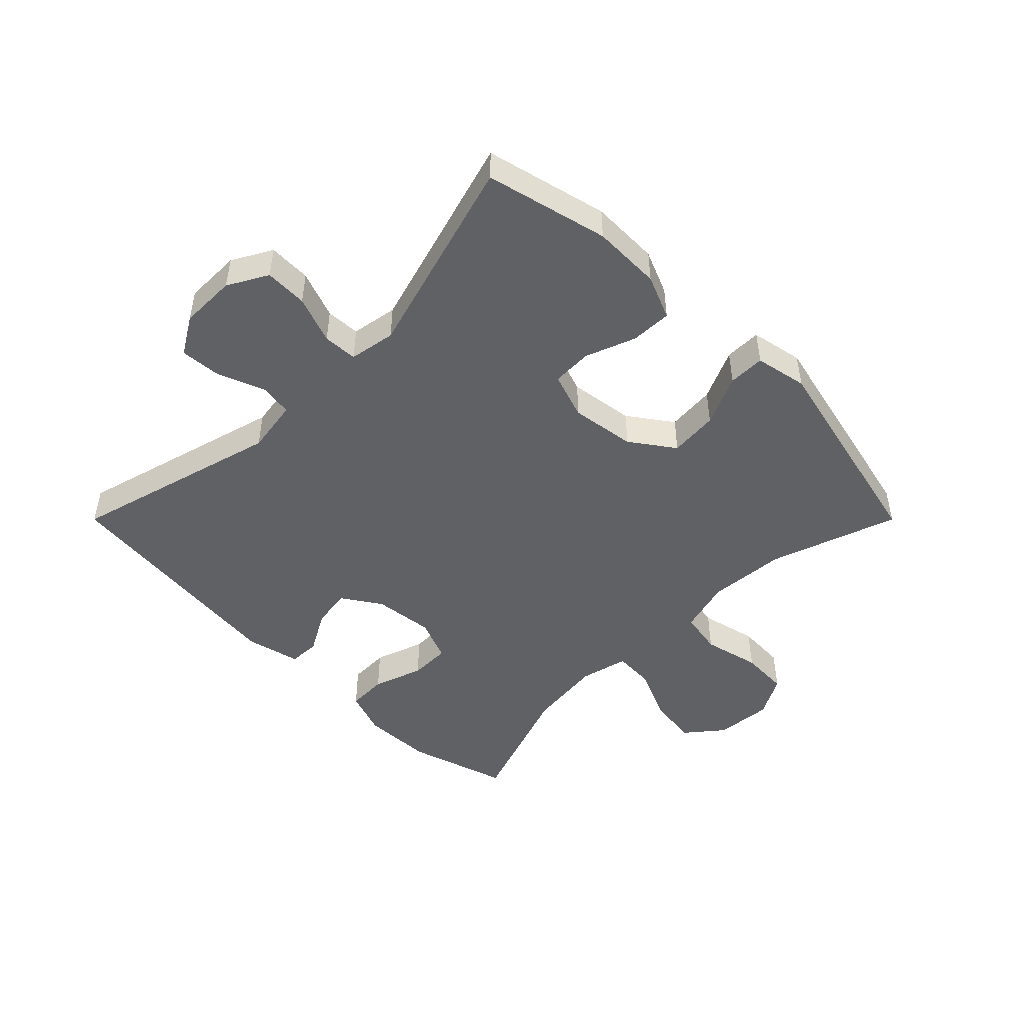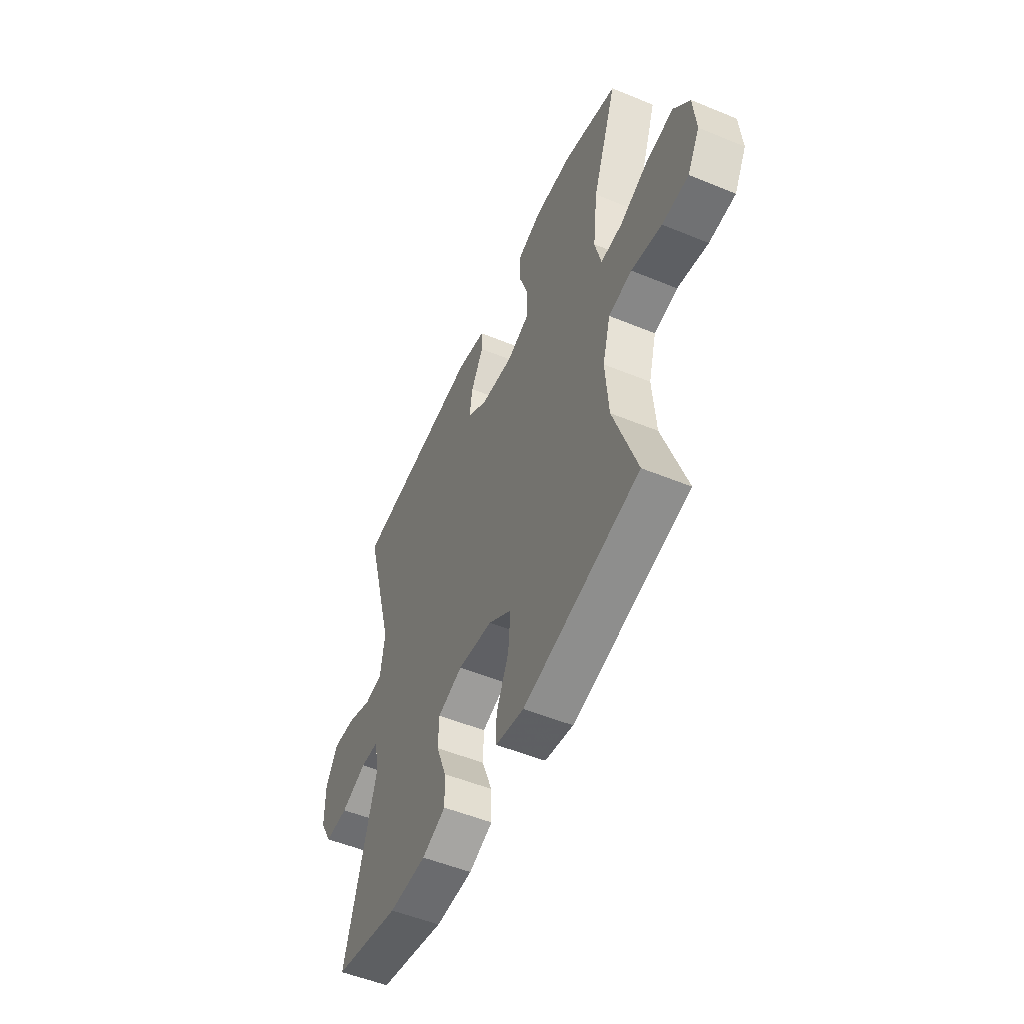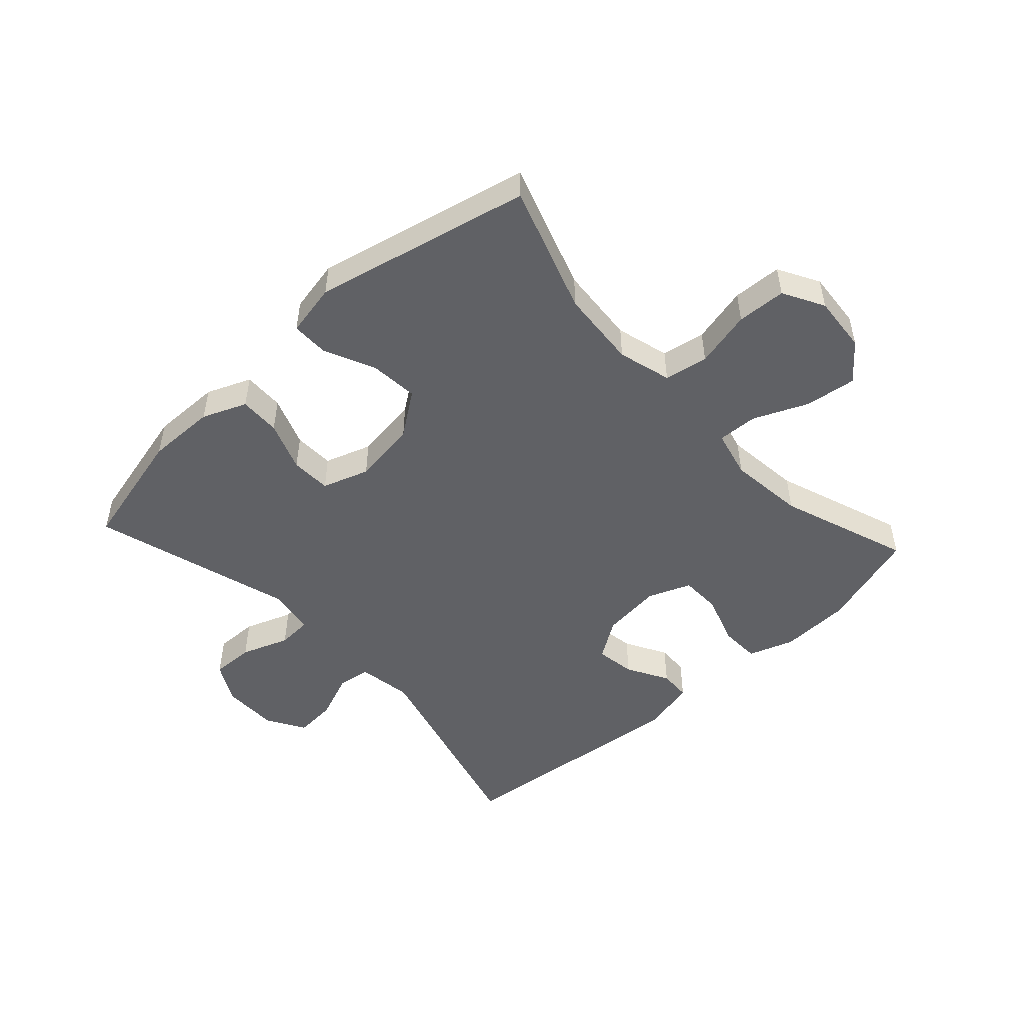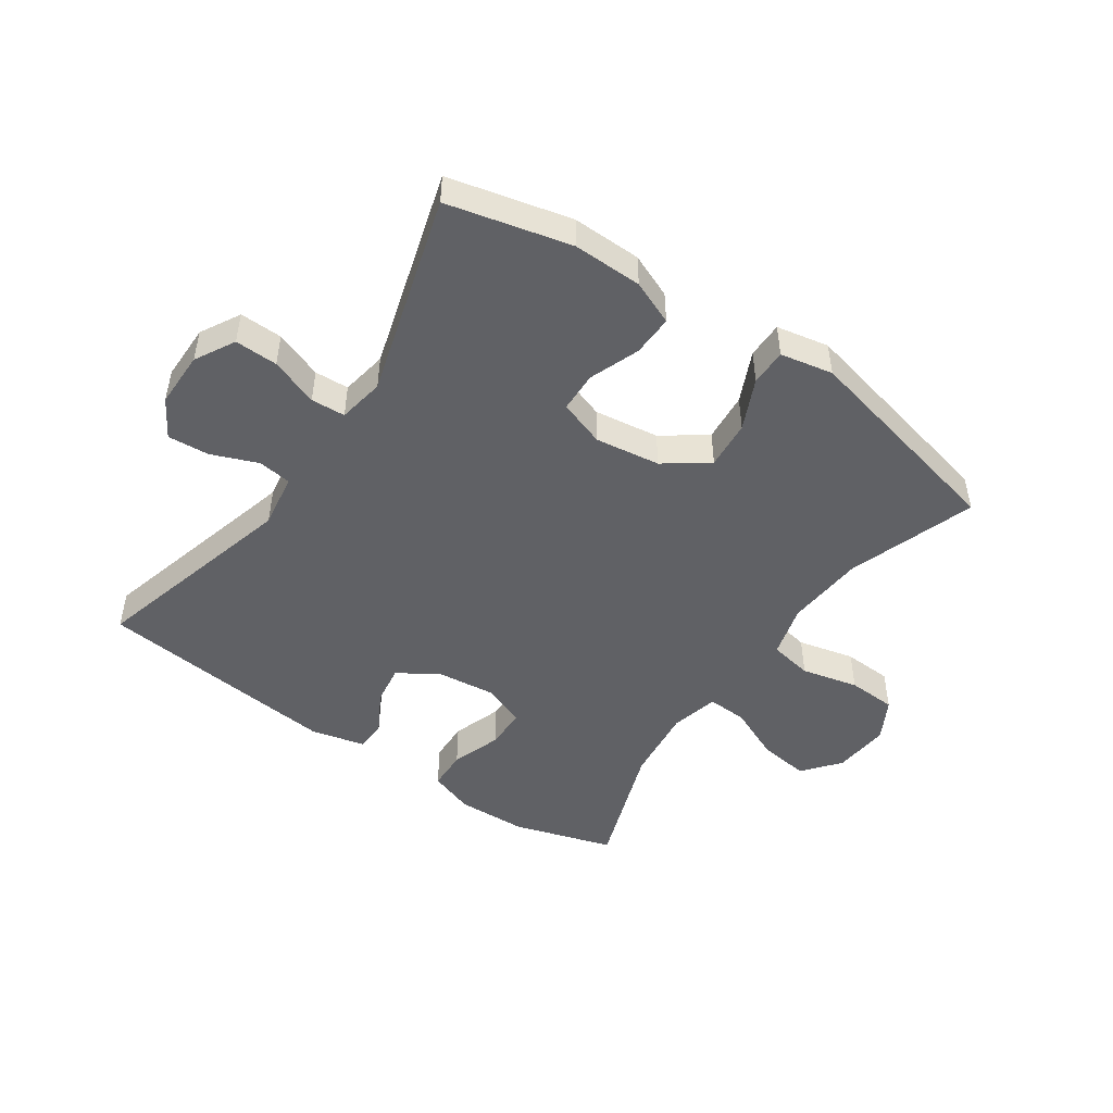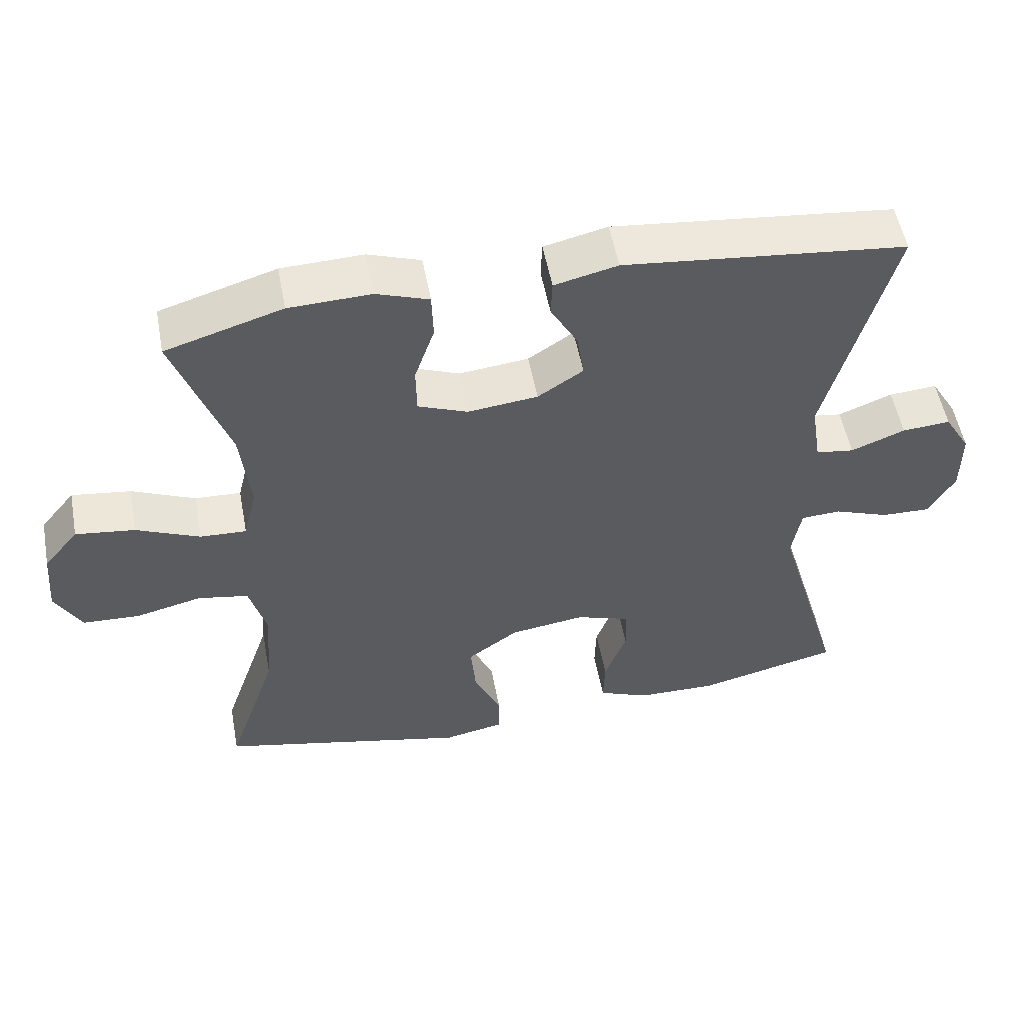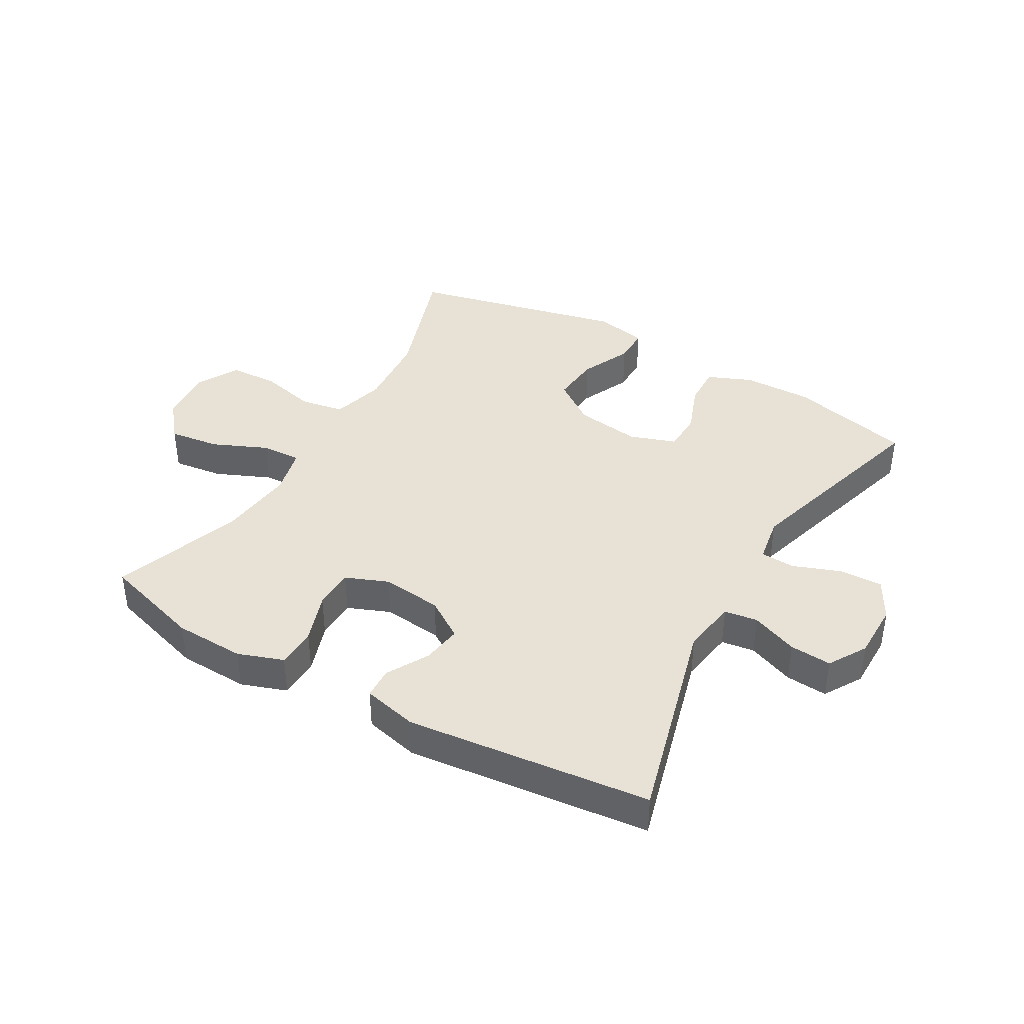
<metadata>
{"format":"obj","ext":"obj","renderer":"f3d","projection":"perspective","resolution":1024,"background":"white","views":[{"elev":-47.8,"azim":135.0,"up":"+Y"},{"elev":-52.5,"azim":-113.9,"up":"+Z"},{"elev":-49.6,"azim":-137.3,"up":"+Y"},{"elev":-48.1,"azim":145.5,"up":"+Y"},{"elev":53.7,"azim":-10.6,"up":"+Z"},{"elev":40.1,"azim":29.9,"up":"+Y"}]}
</metadata>
<code>
v 0.5 0.07 -0.5
v 0.3 0.07 -0.548
v 0.187 0.07 -0.546
v 0.115 0.07 -0.516
v 0.117 0.07 -0.449
v 0.148 0.07 -0.367
v 0.146 0.07 -0.301
v 0.07 0.07 -0.275
v -0.036 0.07 -0.29
v -0.107 0.07 -0.341
v -0.1 0.07 -0.421
v -0.062 0.07 -0.504
v -0.062 0.07 -0.564
v -0.148 0.07 -0.581
v -0.5 0.07 -0.5
v -0.429 0.07 -0.291
v -0.419 0.07 -0.163
v -0.443 0.07 -0.076
v -0.514 0.07 -0.063
v -0.607 0.07 -0.085
v -0.687 0.07 -0.081
v -0.724 0.07 -0.014
v -0.716 0.07 0.079
v -0.667 0.07 0.139
v -0.584 0.07 0.128
v -0.495 0.07 0.089
v -0.43 0.07 0.086
v -0.411 0.07 0.164
v -0.425 0.07 0.288
v -0.5 0.07 0.5
v -0.336 0.07 0.55
v -0.221 0.07 0.554
v -0.147 0.07 0.528
v -0.145 0.07 0.462
v -0.173 0.07 0.38
v -0.172 0.07 0.313
v -0.102 0.07 0.285
v -0.004 0.07 0.296
v 0.06 0.07 0.338
v 0.05 0.07 0.403
v 0.012 0.07 0.471
v 0.014 0.07 0.522
v 0.103 0.07 0.543
v 0.5 0.07 0.5
v 0.408 0.07 0.158
v 0.422 0.07 0.069
v 0.476 0.07 0.061
v 0.552 0.07 0.091
v 0.62 0.07 0.096
v 0.657 0.07 0.034
v 0.657 0.07 -0.058
v 0.621 0.07 -0.123
v 0.551 0.07 -0.121
v 0.473 0.07 -0.092
v 0.417 0.07 -0.095
v 0.404 0.07 -0.171
v 0.5 0 -0.5
v 0.3 0 -0.548
v 0.187 0 -0.546
v 0.115 0 -0.516
v 0.117 0 -0.449
v 0.148 0 -0.367
v 0.146 0 -0.301
v 0.07 0 -0.275
v -0.036 0 -0.29
v -0.107 0 -0.341
v -0.1 0 -0.421
v -0.062 0 -0.504
v -0.062 0 -0.564
v -0.148 0 -0.581
v -0.5 0 -0.5
v -0.429 0 -0.291
v -0.419 0 -0.163
v -0.443 0 -0.076
v -0.514 0 -0.063
v -0.607 0 -0.085
v -0.687 0 -0.081
v -0.724 0 -0.014
v -0.716 0 0.079
v -0.667 0 0.139
v -0.584 0 0.128
v -0.495 0 0.089
v -0.43 0 0.086
v -0.411 0 0.164
v -0.425 0 0.288
v -0.5 0 0.5
v -0.336 0 0.55
v -0.221 0 0.554
v -0.147 0 0.528
v -0.145 0 0.462
v -0.173 0 0.38
v -0.172 0 0.313
v -0.102 0 0.285
v -0.004 0 0.296
v 0.06 0 0.338
v 0.05 0 0.403
v 0.012 0 0.471
v 0.014 0 0.522
v 0.103 0 0.543
v 0.5 0 0.5
v 0.408 0 0.158
v 0.422 0 0.069
v 0.476 0 0.061
v 0.552 0 0.091
v 0.62 0 0.096
v 0.657 0 0.034
v 0.657 0 -0.058
v 0.621 0 -0.123
v 0.551 0 -0.121
v 0.473 0 -0.092
v 0.417 0 -0.095
v 0.404 0 -0.171
f 51 52 53 54
f 51 54 55
f 50 51 55
f 47 48 49 50
f 46 47 50 55
f 45 46 55 56
f 43 44 45
f 40 41 42 43
f 39 40 43 45
f 38 39 45 56
f 32 33 34 35
f 32 35 36
f 29 30 31 32
f 28 29 32 36
f 27 28 36 37
f 23 24 25 26
f 23 26 27
f 22 23 27
f 19 20 21 22
f 18 19 22 27
f 17 18 27 37
f 13 14 15 16
f 11 12 13 16
f 10 11 16 17
f 9 10 17 37
f 3 4 5 6
f 3 6 7
f 2 3 7
f 1 2 7
f 56 1 7
f 38 56 7 8
f 8 9 37 38
f 110 109 108 107
f 111 110 107
f 111 107 106
f 106 105 104 103
f 111 106 103 102
f 112 111 102 101
f 101 100 99
f 99 98 97 96
f 101 99 96 95
f 112 101 95 94
f 91 90 89 88
f 92 91 88
f 88 87 86 85
f 92 88 85 84
f 93 92 84 83
f 82 81 80 79
f 83 82 79
f 83 79 78
f 78 77 76 75
f 83 78 75 74
f 93 83 74 73
f 72 71 70 69
f 72 69 68 67
f 73 72 67 66
f 93 73 66 65
f 62 61 60 59
f 63 62 59
f 63 59 58
f 63 58 57
f 63 57 112
f 64 63 112 94
f 94 93 65 64
f 1 57 58 2
f 2 58 59 3
f 3 59 60 4
f 4 60 61 5
f 5 61 62 6
f 6 62 63 7
f 7 63 64 8
f 8 64 65 9
f 9 65 66 10
f 10 66 67 11
f 11 67 68 12
f 12 68 69 13
f 13 69 70 14
f 14 70 71 15
f 15 71 72 16
f 16 72 73 17
f 17 73 74 18
f 18 74 75 19
f 19 75 76 20
f 20 76 77 21
f 21 77 78 22
f 22 78 79 23
f 23 79 80 24
f 24 80 81 25
f 25 81 82 26
f 26 82 83 27
f 27 83 84 28
f 28 84 85 29
f 29 85 86 30
f 30 86 87 31
f 31 87 88 32
f 32 88 89 33
f 33 89 90 34
f 34 90 91 35
f 35 91 92 36
f 36 92 93 37
f 37 93 94 38
f 38 94 95 39
f 39 95 96 40
f 40 96 97 41
f 41 97 98 42
f 42 98 99 43
f 43 99 100 44
f 44 100 101 45
f 45 101 102 46
f 46 102 103 47
f 47 103 104 48
f 48 104 105 49
f 49 105 106 50
f 50 106 107 51
f 51 107 108 52
f 52 108 109 53
f 53 109 110 54
f 54 110 111 55
f 55 111 112 56
f 56 112 57 1

</code>
